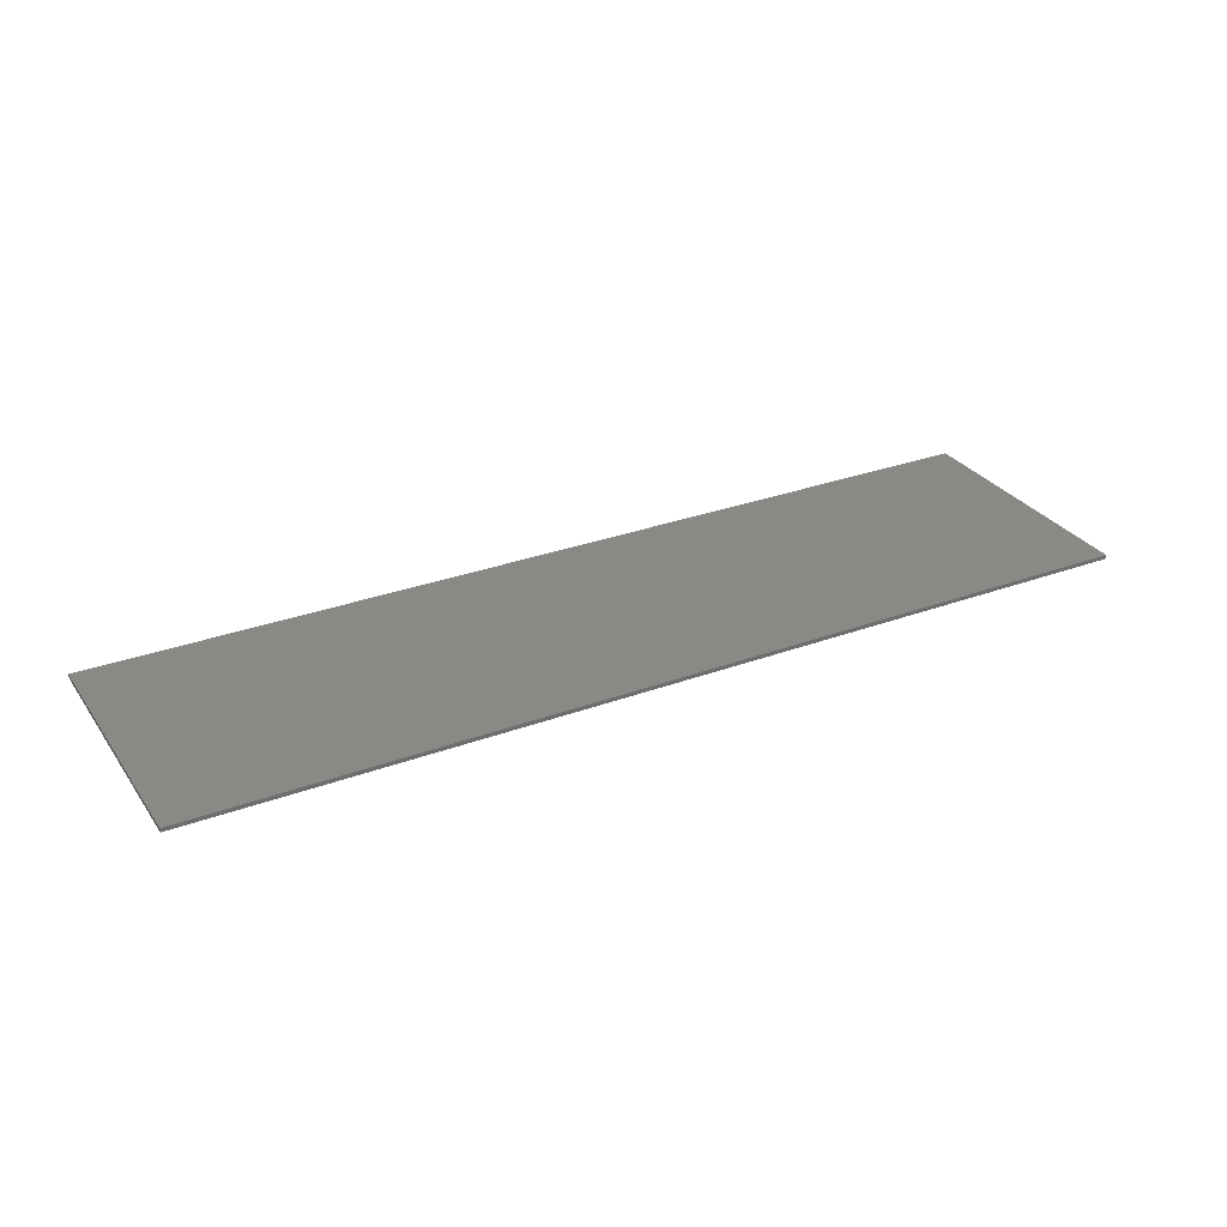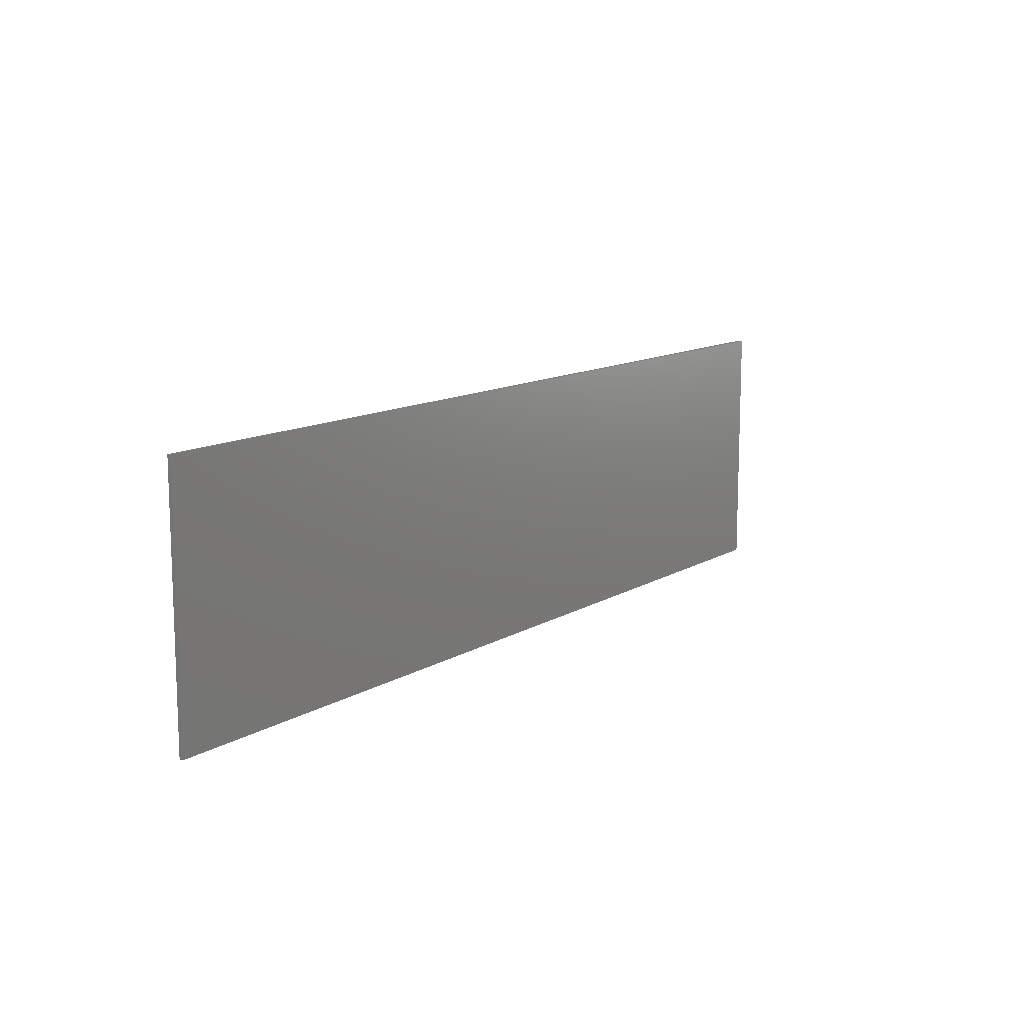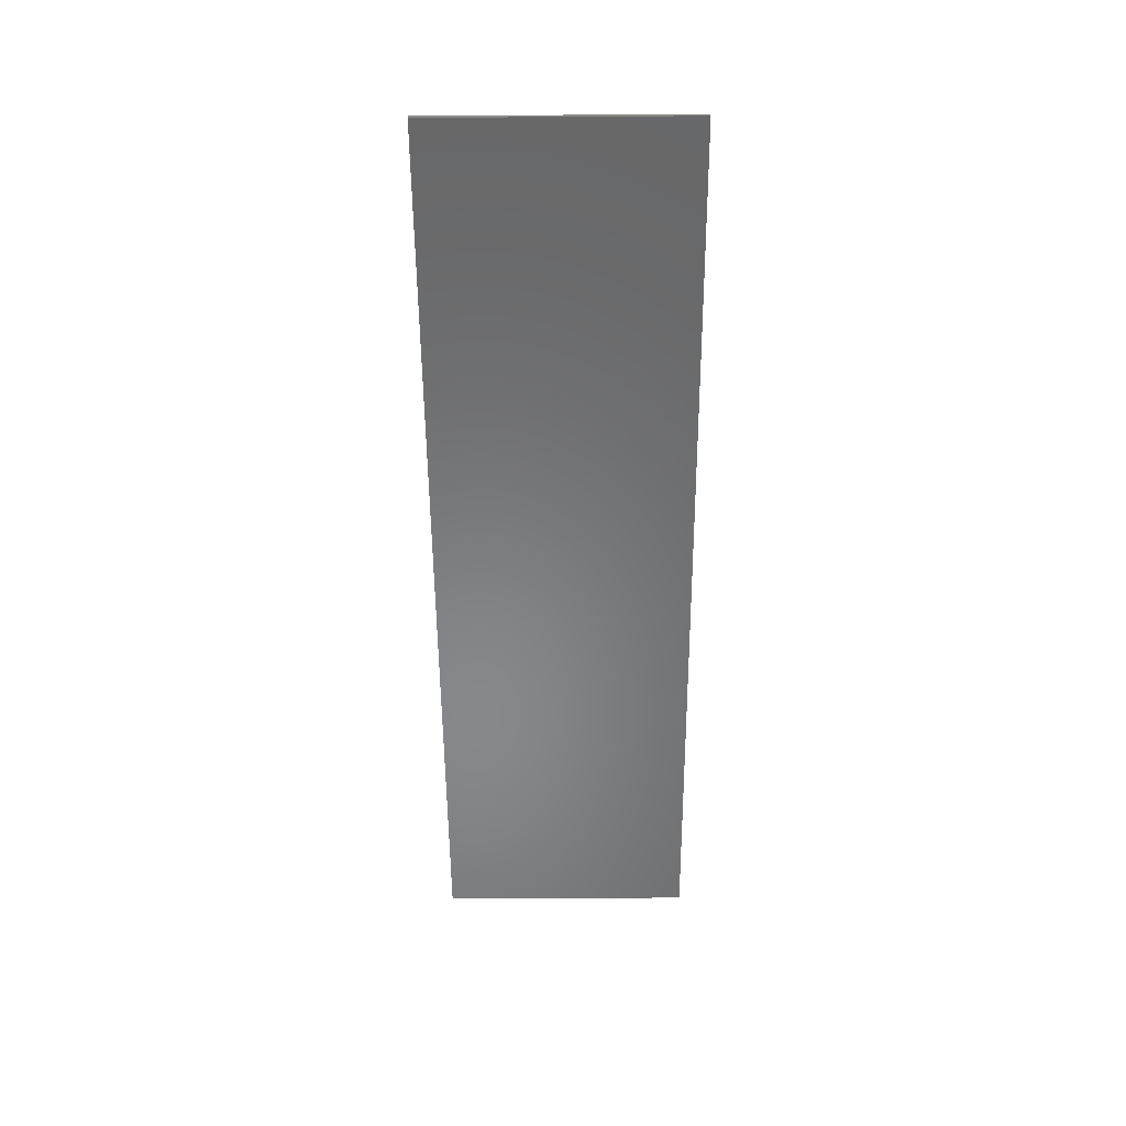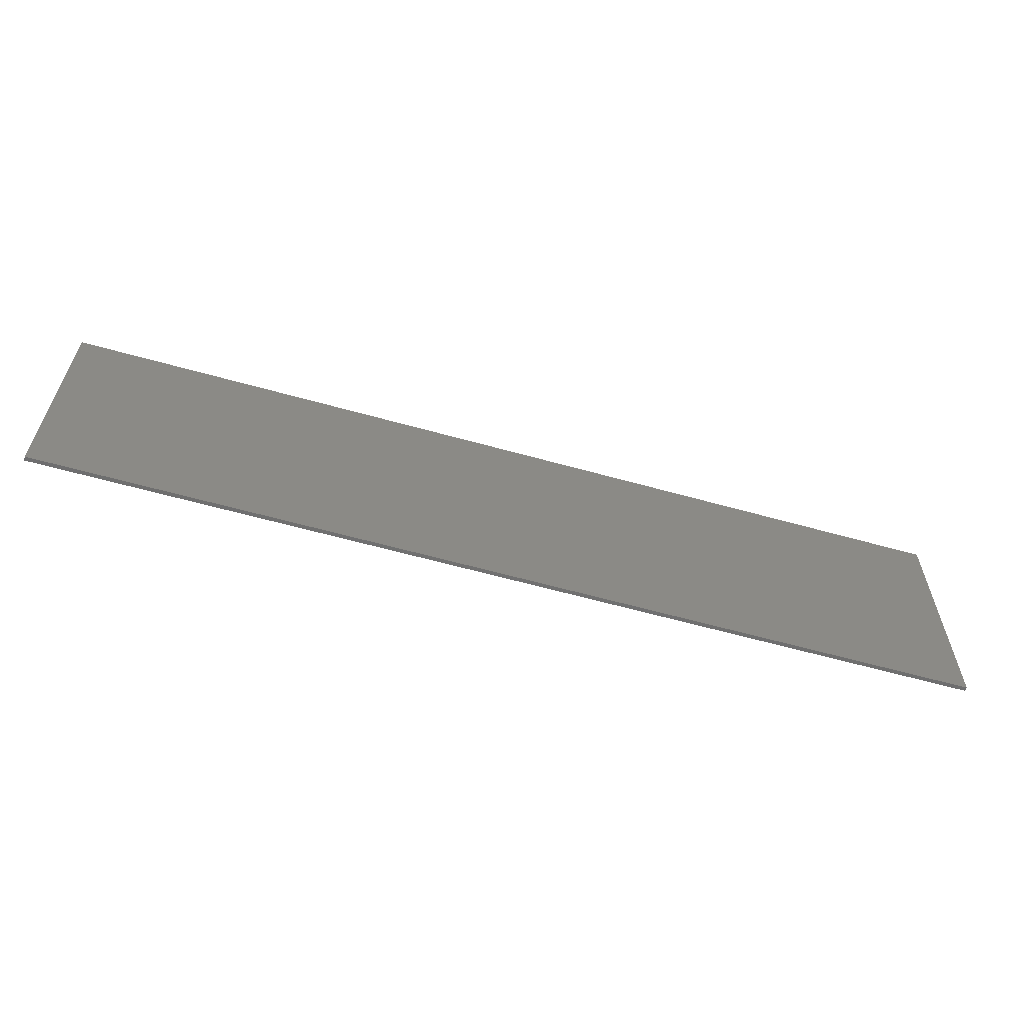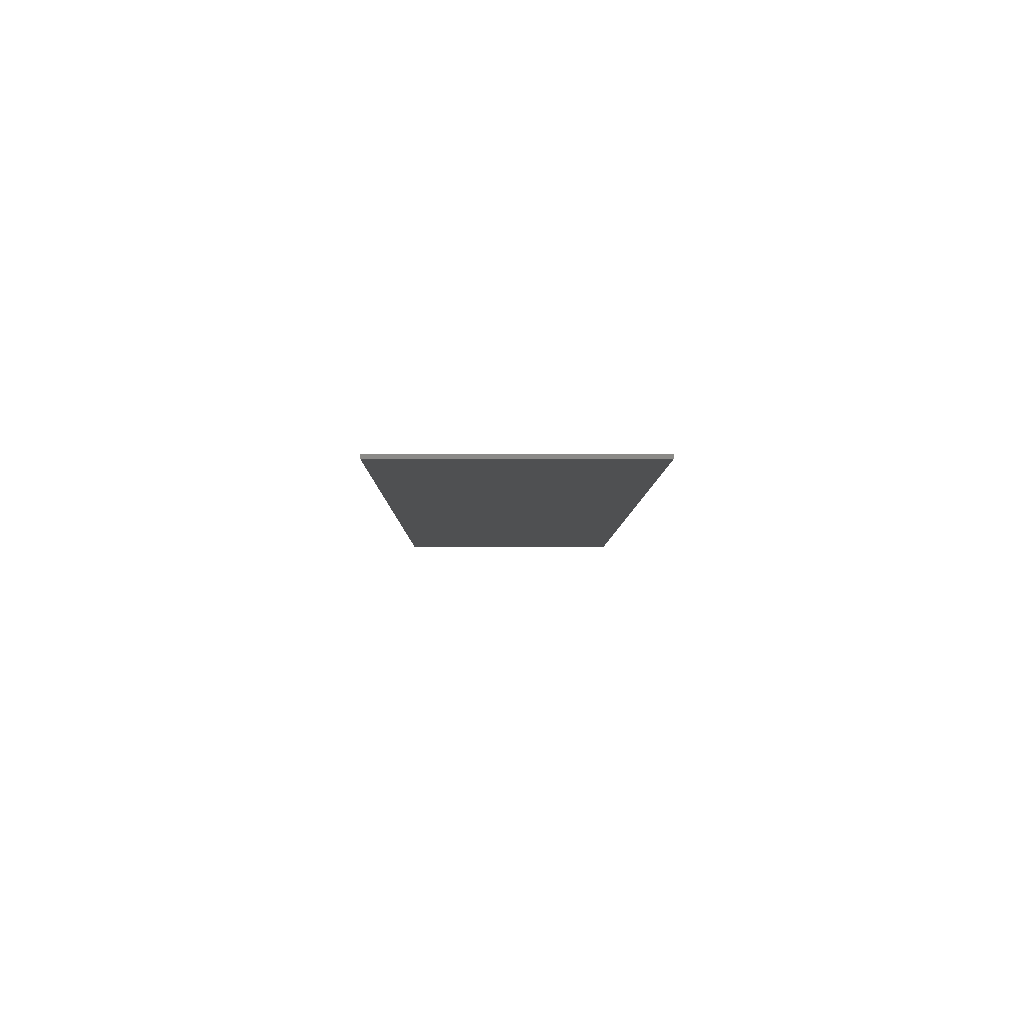
<metadata>
{"format":"stl","ext":"stl","renderer":"f3d","projection":"perspective","resolution":1024,"background":"white","views":[{"elev":29.9,"azim":151.6,"up":"+Y"},{"elev":12.2,"azim":-54.0,"up":"+Z"},{"elev":-54.5,"azim":90.4,"up":"+Y"},{"elev":-60.7,"azim":164.0,"up":"+Z"},{"elev":-5.6,"azim":89.5,"up":"+Y"}]}
</metadata>
<code>
# stl→obj: 260 verts, 516 faces
v 11.6 0 3.2
v 11.6 0 -3.2
v -11.6 0 -3.2
v -11.6 0 3.2
v -11.6 -0.1 3.2
v 11.6 -0.1 3.2
v -11.6 -0.1 -3.2
v 11.6 -0.1 -3.2
v -8.444 -0.1 -0.376
v -9.008 -0.1 -1.664
v -8.444 -0.1 -1.664
v -8.444 -0.1 0.204
v -9.008 -0.1 1.748
v -8.132 -0.1 0.204
v -8.076 -0.1 -0.376
v -7.704 -0.1 0.248
v -7.636 -0.1 -0.352
v -8.1 -0.1 1.748
v -8.444 -0.1 1.172
v -8.172 -0.1 1.172
v -7.708 -0.1 1.132
v -7.436 -0.1 1.7
v -7.68 -0.1 1.74
v -7.352 -0.1 -0.276
v -7.16 -0.1 -0.136
v -7.52 -0.1 0.408
v -7.004 -0.1 0.076
v -6.9 -0.1 0.356
v -7.448 -0.1 0.692
v -6.864 -0.1 0.696
v -7.208 -0.1 1.576
v -7.524 -0.1 0.976
v -6.904 -0.1 1.068
v -7.024 -0.1 1.364
v -6.444 -0.1 -1.664
v -5.92 -0.1 -1.664
v -5.92 -0.1 0.564
v -6.444 -0.1 1.748
v -6.164 -0.1 1.748
v -4.7 -0.1 -0.372
v -4.448 -0.1 -1.664
v -4.172 -0.1 -1.664
v -4.172 -0.1 1.748
v -4.7 -0.1 1.748
v -2.364 -0.1 -0.228
v -2.364 -0.1 0.316
v -3.196 -0.1 0.316
v -3.196 -0.1 -0.228
v -3.268 -0.1 -1.152
v -3.228 -0.1 -0.956
v -3.336 -0.1 -0.912
v -3.384 -0.1 -1.152
v -3.228 -0.1 -1.352
v -3.336 -0.1 -1.396
v -3.116 -0.1 -1.52
v -3.196 -0.1 -1.6
v -2.948 -0.1 -1.632
v -2.996 -0.1 -1.736
v -2.752 -0.1 -1.668
v -2.752 -0.1 -1.784
v -2.556 -0.1 -1.632
v -2.508 -0.1 -1.736
v -2.388 -0.1 -1.52
v -2.308 -0.1 -1.6
v -2.276 -0.1 -1.352
v -2.168 -0.1 -1.396
v -2.236 -0.1 -1.152
v -2.12 -0.1 -1.152
v -2.276 -0.1 -0.956
v -2.168 -0.1 -0.912
v -2.388 -0.1 -0.788
v -2.308 -0.1 -0.708
v -2.556 -0.1 -0.676
v -2.508 -0.1 -0.572
v -2.752 -0.1 -0.64
v -2.752 -0.1 -0.524
v -2.948 -0.1 -0.676
v -2.996 -0.1 -0.572
v -3.116 -0.1 -0.788
v -3.196 -0.1 -0.708
v -3.04 -0.1 -1.368
v -3.064 -0.1 -1.248
v -3.148 -0.1 -1.248
v -3.12 -0.1 -1.404
v -2.972 -0.1 -1.472
v -3.036 -0.1 -1.532
v -2.872 -0.1 -1.536
v -2.904 -0.1 -1.616
v -2.752 -0.1 -1.56
v -2.752 -0.1 -1.648
v -2.632 -0.1 -1.536
v -2.6 -0.1 -1.616
v -2.532 -0.1 -1.472
v -2.468 -0.1 -1.532
v -2.464 -0.1 -1.368
v -2.384 -0.1 -1.404
v -2.44 -0.1 -1.248
v -2.356 -0.1 -1.248
v -2.448 -0.1 -1.016
v -2.352 -0.1 -0.856
v -3.152 -0.1 -0.856
v -3.056 -0.1 -1.016
v 3.968 -0.1 -1.044
v 3 -0.1 -1.648
v 5.108 -0.1 -1.648
v 5.108 -0.1 -1.044
v 3.16 -0.1 1.36
v 3.008 -0.1 1.156
v 3.596 -0.1 1.016
v 3.852 -0.1 1.196
v 3.348 -0.1 1.552
v 3.708 -0.1 1.736
v 4.08 -0.1 1.228
v 4.092 -0.1 1.768
v 3.46 -0.1 0.828
v 3.964 -0.1 -0.18
v 4.744 -0.1 0.028
v 4.324 -0.1 0.36
v 4.924 -0.1 0.424
v 4.444 -0.1 0.776
v 4.344 -0.1 1.112
v 4.924 -0.1 1.176
v 4.756 -0.1 1.484
v 4.48 -0.1 1.7
v 4.976 -0.1 0.828
v 5.84 -0.1 -1.288
v 5.74 -0.1 -1.648
v 6.256 -0.1 -1.648
v 6.344 -0.1 -1.328
v 5.964 -0.1 -0.924
v 6.468 -0.1 -0.98
v 6.116 -0.1 -0.564
v 6.616 -0.1 -0.608
v 5.416 -0.1 1.736
v 5.416 -0.1 1.128
v 6.92 -0.1 1.128
v 7.508 -0.1 1.736
v 6.764 -0.1 -0.236
v 6.44 -0.1 0.152
v 6.268 -0.1 -0.204
v 6.608 -0.1 0.484
v 6.936 -0.1 0.12
v 7.104 -0.1 0.464
v 6.768 -0.1 0.804
v 7.256 -0.1 0.772
v 7.412 -0.1 1.052
v 7.508 -0.1 1.264
v 7.756 -0.1 0.908
v 7.756 -0.1 0.316
v 8.008 -0.1 0.44
v 8.24 -0.1 0.604
v 7.984 -0.1 1.032
v 8.448 -0.1 0.76
v 8.268 -0.1 1.232
v 8.984 -0.1 -1.648
v 8.984 -0.1 1.768
v 8.524 -0.1 1.48
v 8.708 -0.1 1.768
v 8.448 -0.1 -1.648
v 0.128 -0.1 0.06
v 0.192 -0.1 0.468
v -0.296 -0.1 0.72
v -0.404 -0.1 0.06
v 0.192 -0.1 -0.344
v -0.296 -0.1 -0.596
v 0.372 -0.1 -0.688
v 0 -0.1 -1.156
v 0.648 -0.1 -0.916
v 0.448 -0.1 -1.528
v 0.972 -0.1 -0.996
v 0.972 -0.1 -1.66
v 1.296 -0.1 -0.916
v 1.5 -0.1 -1.528
v 1.568 -0.1 -0.688
v 1.944 -0.1 -1.156
v 1.752 -0.1 -0.344
v 2.244 -0.1 -0.596
v 1.816 -0.1 0.06
v 2.348 -0.1 0.06
v 1.752 -0.1 0.468
v 2.244 -0.1 0.72
v 1.568 -0.1 0.812
v 1.944 -0.1 1.276
v 1.296 -0.1 1.036
v 1.5 -0.1 1.652
v 0.972 -0.1 1.12
v 0.972 -0.1 1.78
v 0.648 -0.1 1.036
v 0.448 -0.1 1.652
v 0.372 -0.1 0.812
v 0 -0.1 1.276
v -0.848 -0.1 -1.656
v -0.848 -0.1 1.78
v -1.492 -0.1 1.78
v -1.492 -0.1 -1.656
v 3.456 -0.1 -0.916
v -10.56 -0.1 1.8
v -10.53 -0.1 1.948
v -10.77 -0.1 2.048
v -10.82 -0.1 1.796
v -10.32 -0.1 2.16
v -10.17 -0.1 2.192
v -10.17 -0.1 2.46
v -10.42 -0.1 2.408
v -10.44 -0.1 2.076
v -10.63 -0.1 2.264
v 10.17 -0.1 2.46
v 0 -0.1 2.192
v 7 -0.1 2.192
v 10.53 -0.1 1.948
v 10.56 -0.1 1.8
v 10.82 -0.1 1.796
v 10.77 -0.1 2.048
v 10.44 -0.1 2.076
v 10.63 -0.1 2.264
v 10.32 -0.1 2.16
v 10.42 -0.1 2.408
v 10.17 -0.1 2.192
v 10.32 -0.1 -2.164
v 10.17 -0.1 -2.192
v 10.17 -0.1 -2.46
v 10.42 -0.1 -2.408
v 10.44 -0.1 -2.076
v 10.63 -0.1 -2.264
v 10.53 -0.1 -1.948
v 10.77 -0.1 -2.052
v 10.56 -0.1 -1.8
v 10.82 -0.1 -1.796
v -10.53 -0.1 -1.948
v -10.56 -0.1 -1.8
v -10.82 -0.1 -1.796
v -10.77 -0.1 -2.052
v -10.44 -0.1 -2.076
v -10.63 -0.1 -2.264
v -10.32 -0.1 -2.164
v -10.42 -0.1 -2.408
v -10.17 -0.1 -2.192
v -10.17 -0.1 -2.46
v 7 -0.1 -2.192
v 0 -0.1 -2.192
v -7 -0.1 2.192
v -7 -0.1 -2.192
v -2.884 -0.1 1.38
v -3.412 -0.1 1.596
v -3.456 -0.1 1.38
v -3.412 -0.1 1.16
v -3.288 -0.1 0.976
v -3.104 -0.1 0.852
v -2.884 -0.1 0.808
v -2.668 -0.1 0.852
v -2.484 -0.1 0.976
v -2.356 -0.1 1.16
v -2.316 -0.1 1.38
v -2.356 -0.1 1.596
v -2.484 -0.1 1.78
v -2.668 -0.1 1.908
v -2.884 -0.1 1.948
v -3.104 -0.1 1.908
v -3.288 -0.1 1.78
v 0.972 -0.1 0.06
f 1 2 3
f 3 4 1
f 5 6 1
f 1 4 5
f 7 5 4
f 4 3 7
f 8 7 3
f 3 2 8
f 6 8 2
f 2 1 6
f 9 10 11
f 10 9 12
f 12 13 10
f 14 12 9
f 9 15 14
f 16 14 15
f 15 17 16
f 18 13 19
f 19 20 18
f 13 12 19
f 21 22 23
f 23 18 21
f 18 20 21
f 16 24 25
f 25 26 16
f 27 28 26
f 26 25 27
f 29 26 28
f 28 30 29
f 31 22 21
f 21 32 31
f 32 29 33
f 33 34 32
f 31 32 34
f 33 29 30
f 16 17 24
f 35 36 37
f 37 38 35
f 39 38 37
f 37 40 39
f 40 41 42
f 42 43 40
f 44 40 43
f 37 41 40
f 45 46 47
f 47 48 45
f 49 50 51
f 51 52 49
f 53 49 52
f 52 54 53
f 55 53 54
f 54 56 55
f 57 55 56
f 56 58 57
f 59 57 58
f 58 60 59
f 61 59 60
f 60 62 61
f 63 61 62
f 62 64 63
f 65 63 64
f 64 66 65
f 67 65 66
f 66 68 67
f 69 67 68
f 68 70 69
f 71 69 70
f 70 72 71
f 73 71 72
f 72 74 73
f 75 73 74
f 74 76 75
f 77 75 76
f 76 78 77
f 79 77 78
f 78 80 79
f 50 79 80
f 80 51 50
f 81 82 83
f 83 84 81
f 85 81 84
f 84 86 85
f 87 85 86
f 86 88 87
f 89 87 88
f 88 90 89
f 91 89 90
f 90 92 91
f 93 91 92
f 92 94 93
f 95 93 94
f 94 96 95
f 97 95 96
f 96 98 97
f 99 100 101
f 101 102 99
f 101 83 82
f 82 102 101
f 99 97 98
f 98 100 99
f 103 104 105
f 105 106 103
f 107 108 109
f 109 110 107
f 111 107 110
f 110 112 111
f 112 110 113
f 113 114 112
f 108 115 109
f 116 103 117
f 117 118 116
f 118 117 119
f 119 120 118
f 121 120 122
f 122 123 121
f 124 114 113
f 113 121 124
f 124 121 123
f 125 122 120
f 120 119 125
f 126 127 128
f 128 129 126
f 130 126 129
f 129 131 130
f 132 130 131
f 131 133 132
f 134 135 136
f 136 137 134
f 138 139 140
f 140 133 138
f 140 132 133
f 141 139 142
f 142 143 141
f 144 141 143
f 143 145 144
f 139 138 142
f 136 144 145
f 145 146 136
f 147 137 136
f 136 146 147
f 148 149 150
f 150 151 148
f 152 148 151
f 151 153 152
f 154 152 153
f 153 155 156
f 156 157 153
f 157 154 153
f 156 158 157
f 153 159 155
f 160 161 162
f 162 163 160
f 164 160 163
f 163 165 164
f 166 164 165
f 165 167 166
f 168 166 167
f 167 169 168
f 170 168 169
f 169 171 170
f 172 170 171
f 171 173 172
f 174 172 173
f 173 175 174
f 176 174 175
f 175 177 176
f 178 176 177
f 177 179 178
f 180 178 179
f 179 181 180
f 182 180 181
f 181 183 182
f 184 182 183
f 183 185 184
f 186 184 185
f 185 187 186
f 188 186 187
f 187 189 188
f 190 188 189
f 189 191 190
f 161 190 191
f 191 162 161
f 192 193 194
f 194 195 192
f 196 104 103
f 103 116 196
f 197 198 199
f 199 200 197
f 201 202 203
f 203 204 201
f 205 201 204
f 204 206 205
f 198 205 206
f 206 199 198
f 207 203 208
f 208 209 207
f 210 211 212
f 212 213 210
f 214 210 213
f 213 215 214
f 216 214 215
f 215 217 216
f 218 216 217
f 217 207 218
f 207 209 218
f 219 220 221
f 221 222 219
f 223 219 222
f 222 224 223
f 225 223 224
f 224 226 225
f 227 225 226
f 226 228 227
f 229 230 231
f 231 232 229
f 233 229 232
f 232 234 233
f 235 233 234
f 234 236 235
f 237 235 236
f 236 238 237
f 220 239 221
f 221 239 240
f 240 238 221
f 203 202 241
f 203 241 208
f 237 238 242
f 242 238 240
f 200 231 230
f 230 197 200
f 211 227 228
f 228 212 211
f 243 244 245
f 245 246 243
f 243 246 247
f 247 248 243
f 243 248 249
f 249 250 243
f 243 250 251
f 251 252 243
f 243 252 253
f 253 254 243
f 243 254 255
f 255 256 243
f 243 256 257
f 257 258 243
f 243 258 259
f 259 244 243
f 9 11 15
f 17 15 11
f 11 35 17
f 14 16 21
f 21 20 14
f 12 14 20
f 20 19 12
f 16 26 29
f 29 21 16
f 25 24 35
f 28 27 35
f 27 25 35
f 24 17 35
f 37 36 41
f 21 29 32
f 38 30 28
f 28 35 38
f 38 34 33
f 38 33 30
f 23 22 38
f 38 241 23
f 38 22 31
f 38 31 34
f 44 39 40
f 77 79 101
f 101 75 77
f 75 101 100
f 100 73 75
f 73 100 71
f 71 100 69
f 69 100 98
f 98 67 69
f 65 67 98
f 98 96 65
f 63 65 96
f 96 94 63
f 61 63 94
f 94 92 61
f 59 61 92
f 92 90 59
f 59 90 88
f 88 57 59
f 57 88 86
f 86 55 57
f 55 86 84
f 84 53 55
f 53 84 83
f 83 49 53
f 50 49 83
f 83 101 50
f 79 50 101
f 102 82 97
f 97 99 102
f 82 81 95
f 95 97 82
f 81 85 87
f 87 89 81
f 81 89 91
f 91 93 81
f 81 93 95
f 51 80 48
f 48 42 51
f 48 80 78
f 48 78 76
f 76 45 48
f 45 76 74
f 45 74 72
f 45 72 70
f 70 194 45
f 249 47 46
f 46 250 249
f 251 250 46
f 252 251 46
f 253 252 46
f 46 194 253
f 248 47 249
f 247 47 248
f 47 247 246
f 246 43 47
f 52 42 54
f 51 42 52
f 42 48 47
f 47 43 42
f 43 246 245
f 43 245 244
f 259 43 244
f 117 103 106
f 106 132 117
f 115 116 118
f 118 120 115
f 105 127 126
f 126 106 105
f 130 106 126
f 129 128 159
f 159 131 129
f 133 131 159
f 159 149 133
f 151 150 159
f 117 132 140
f 140 119 117
f 119 140 139
f 139 135 119
f 132 106 130
f 138 133 149
f 149 142 138
f 143 142 149
f 149 145 143
f 150 149 159
f 109 115 120
f 120 121 109
f 109 121 113
f 113 110 109
f 134 124 123
f 114 124 134
f 134 209 114
f 135 139 141
f 135 125 119
f 135 141 144
f 144 136 135
f 153 151 159
f 147 146 148
f 148 152 147
f 148 146 145
f 145 149 148
f 122 135 134
f 134 123 122
f 122 125 135
f 137 154 157
f 157 158 137
f 137 147 152
f 152 154 137
f 260 161 160
f 160 164 260
f 260 164 166
f 166 168 260
f 260 168 170
f 170 172 260
f 260 172 174
f 174 176 260
f 260 176 178
f 178 180 260
f 260 180 182
f 182 184 260
f 260 184 186
f 186 188 260
f 260 188 190
f 190 161 260
f 169 167 192
f 192 240 169
f 165 192 167
f 192 165 163
f 163 193 192
f 193 163 162
f 193 162 191
f 193 191 189
f 193 189 187
f 187 208 193
f 104 173 171
f 171 240 104
f 175 173 104
f 177 175 104
f 179 177 104
f 104 196 179
f 179 116 115
f 115 108 179
f 108 181 179
f 183 181 108
f 108 107 183
f 183 107 111
f 111 185 183
f 179 196 116
f 5 204 203
f 5 206 204
f 5 199 206
f 5 200 199
f 207 6 5
f 5 203 207
f 6 207 217
f 6 217 215
f 6 215 213
f 6 213 212
f 228 226 8
f 226 224 8
f 224 222 8
f 222 221 8
f 7 8 221
f 221 238 7
f 236 7 238
f 234 7 236
f 232 7 234
f 231 7 232
f 231 200 5
f 5 7 231
f 197 230 10
f 10 13 197
f 198 197 13
f 13 205 198
f 201 205 13
f 13 202 201
f 241 202 13
f 13 18 241
f 241 18 23
f 241 38 39
f 241 39 44
f 241 44 43
f 43 258 241
f 258 43 259
f 241 258 257
f 241 257 208
f 208 257 256
f 208 256 255
f 255 194 208
f 208 194 193
f 208 187 112
f 112 114 208
f 208 114 209
f 187 185 111
f 111 112 187
f 209 134 137
f 137 158 209
f 209 158 156
f 156 218 209
f 216 218 156
f 156 214 216
f 210 214 156
f 156 211 210
f 156 155 227
f 227 211 156
f 212 228 8
f 8 6 212
f 225 227 155
f 155 223 225
f 219 223 155
f 155 220 219
f 220 155 159
f 159 239 220
f 159 128 239
f 127 239 128
f 105 239 127
f 239 105 104
f 104 240 239
f 169 240 171
f 240 192 195
f 195 62 240
f 62 60 240
f 60 242 240
f 242 60 58
f 58 42 242
f 56 42 58
f 54 42 56
f 42 41 242
f 36 242 41
f 36 35 242
f 11 242 35
f 242 11 10
f 10 237 242
f 235 237 10
f 10 233 235
f 229 233 10
f 10 230 229
f 255 254 194
f 194 254 253
f 194 46 45
f 195 194 70
f 70 68 195
f 68 66 195
f 66 64 195
f 64 62 195

</code>
